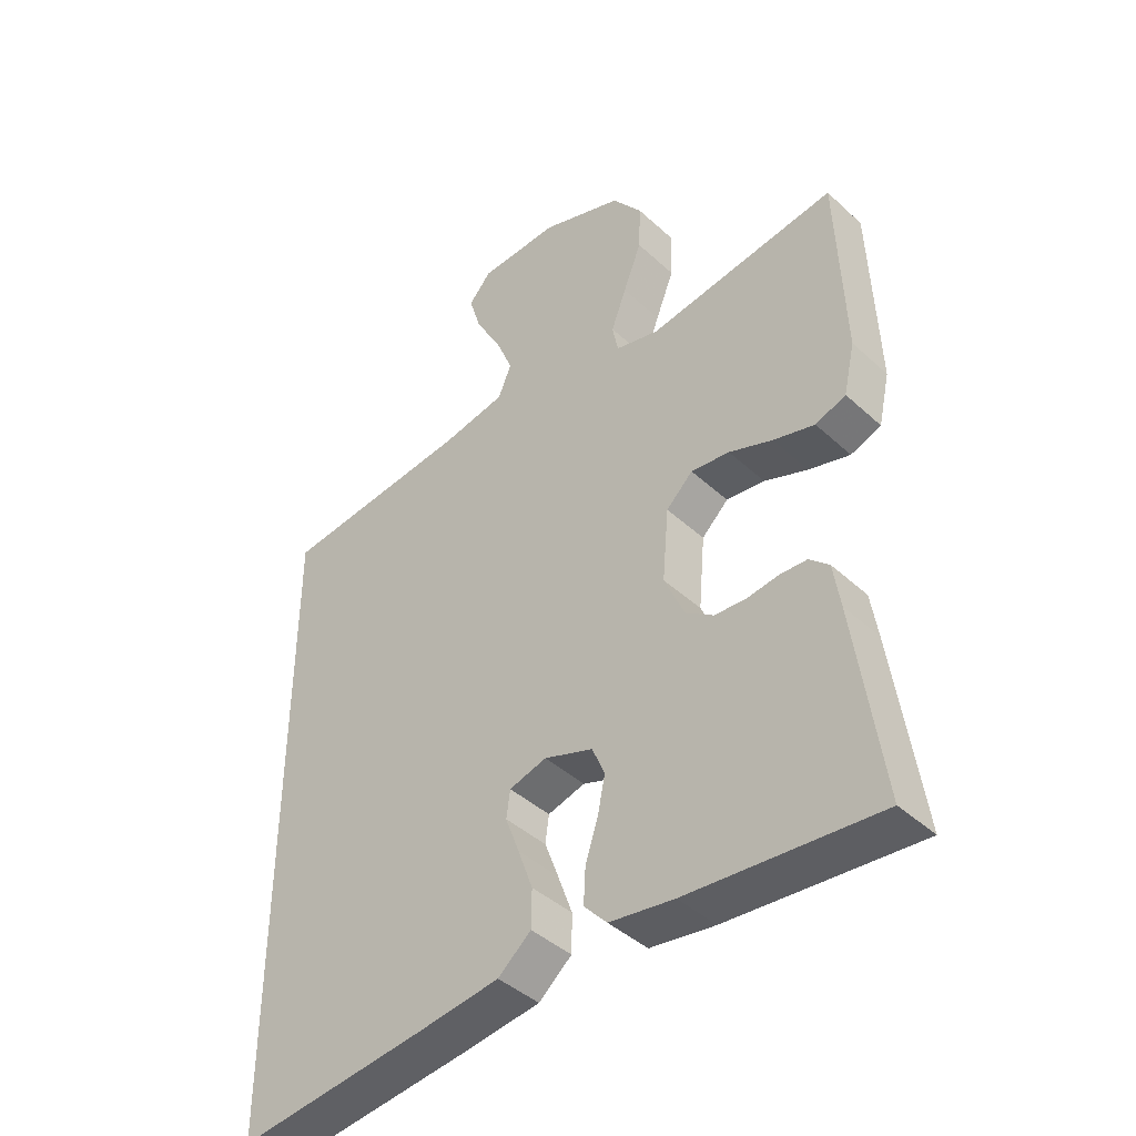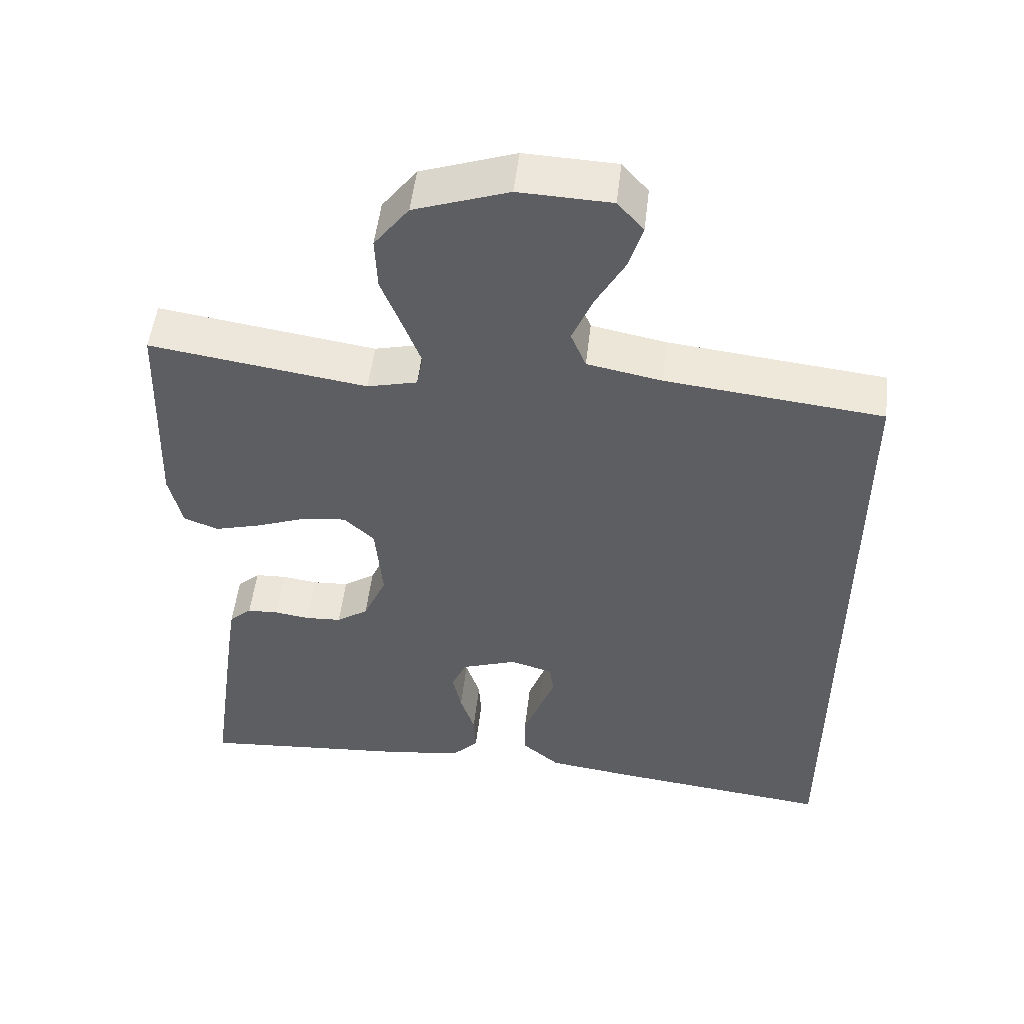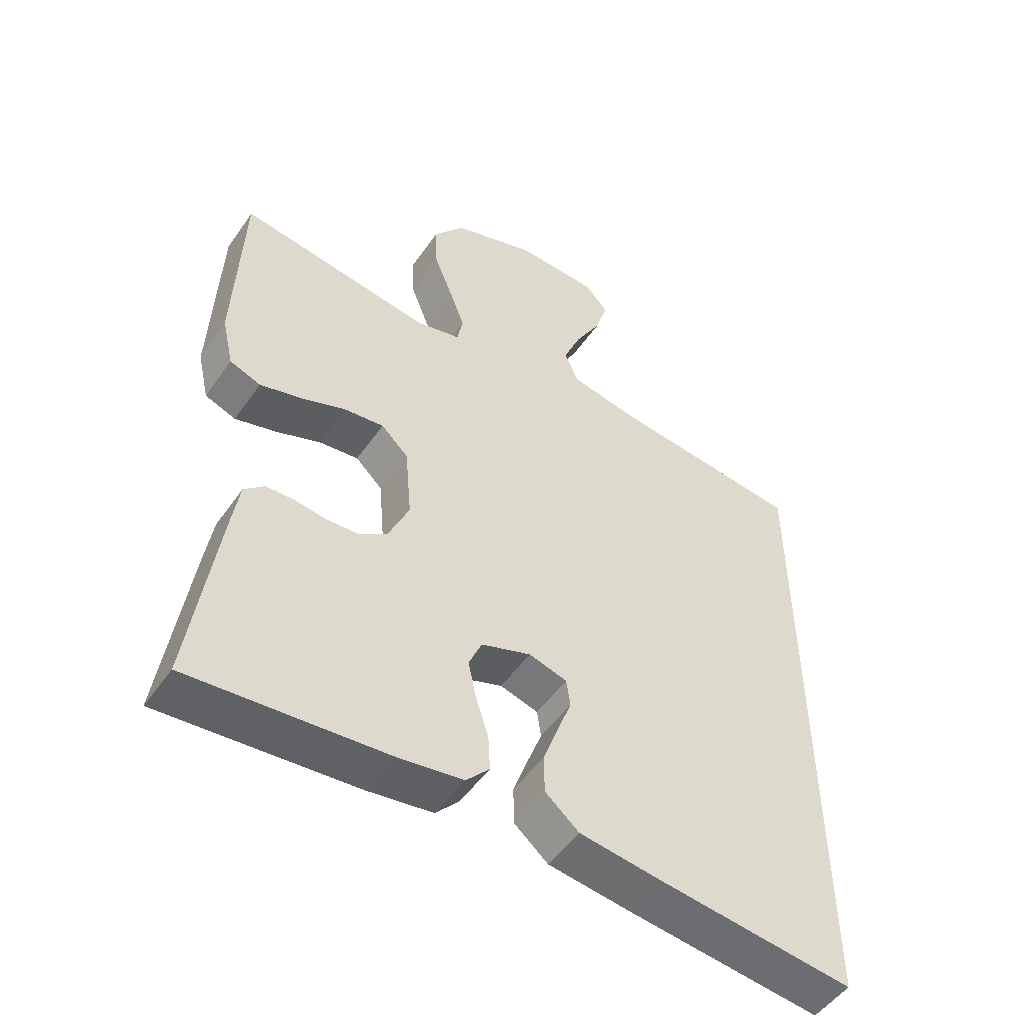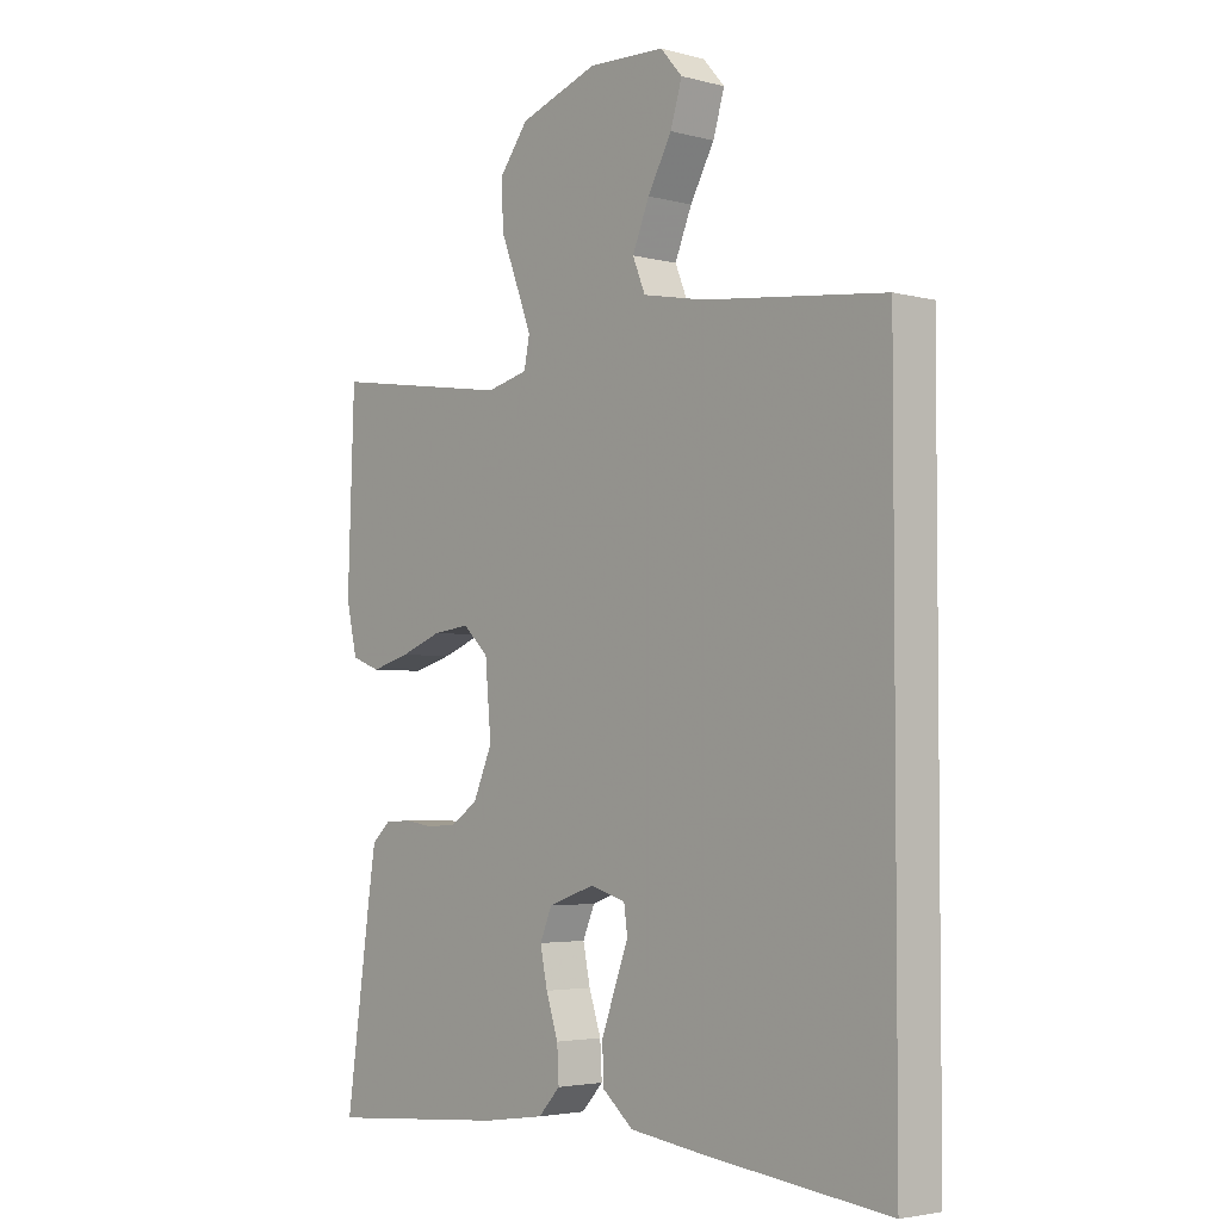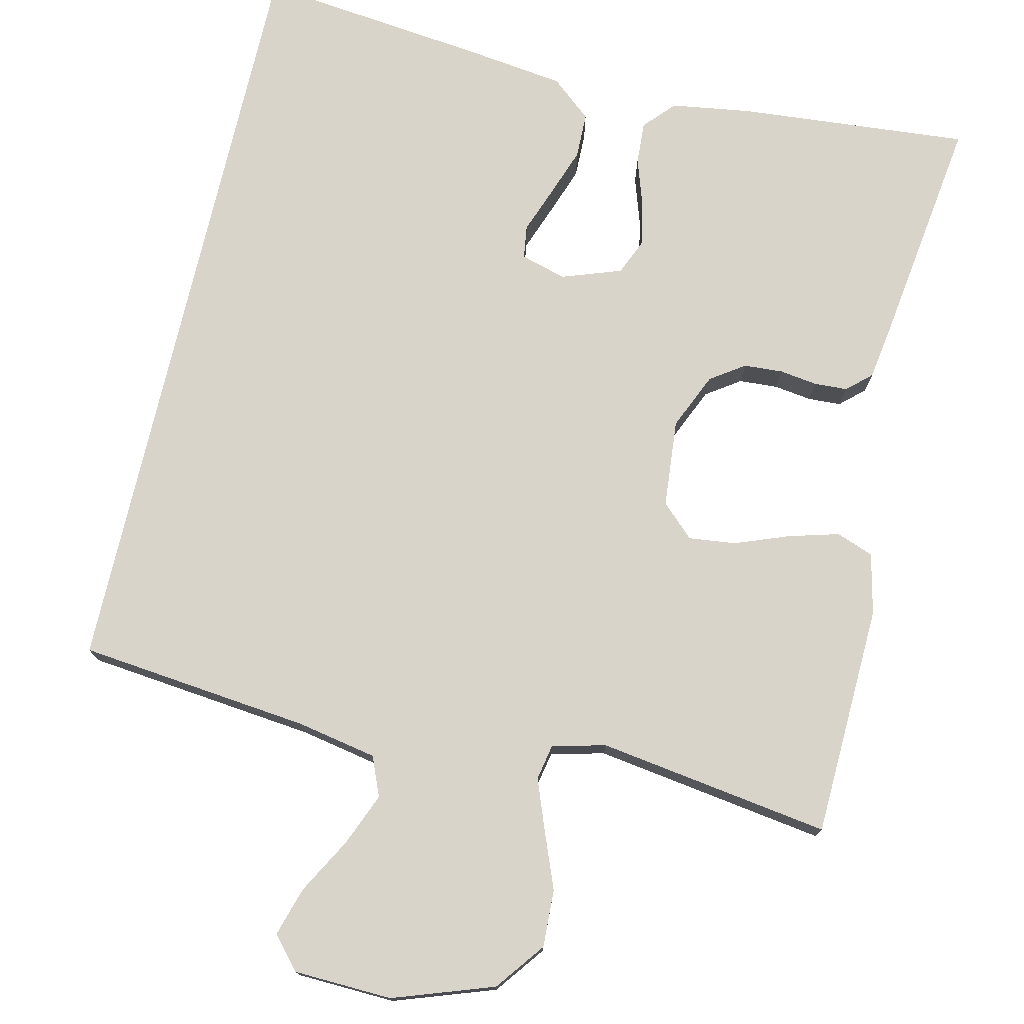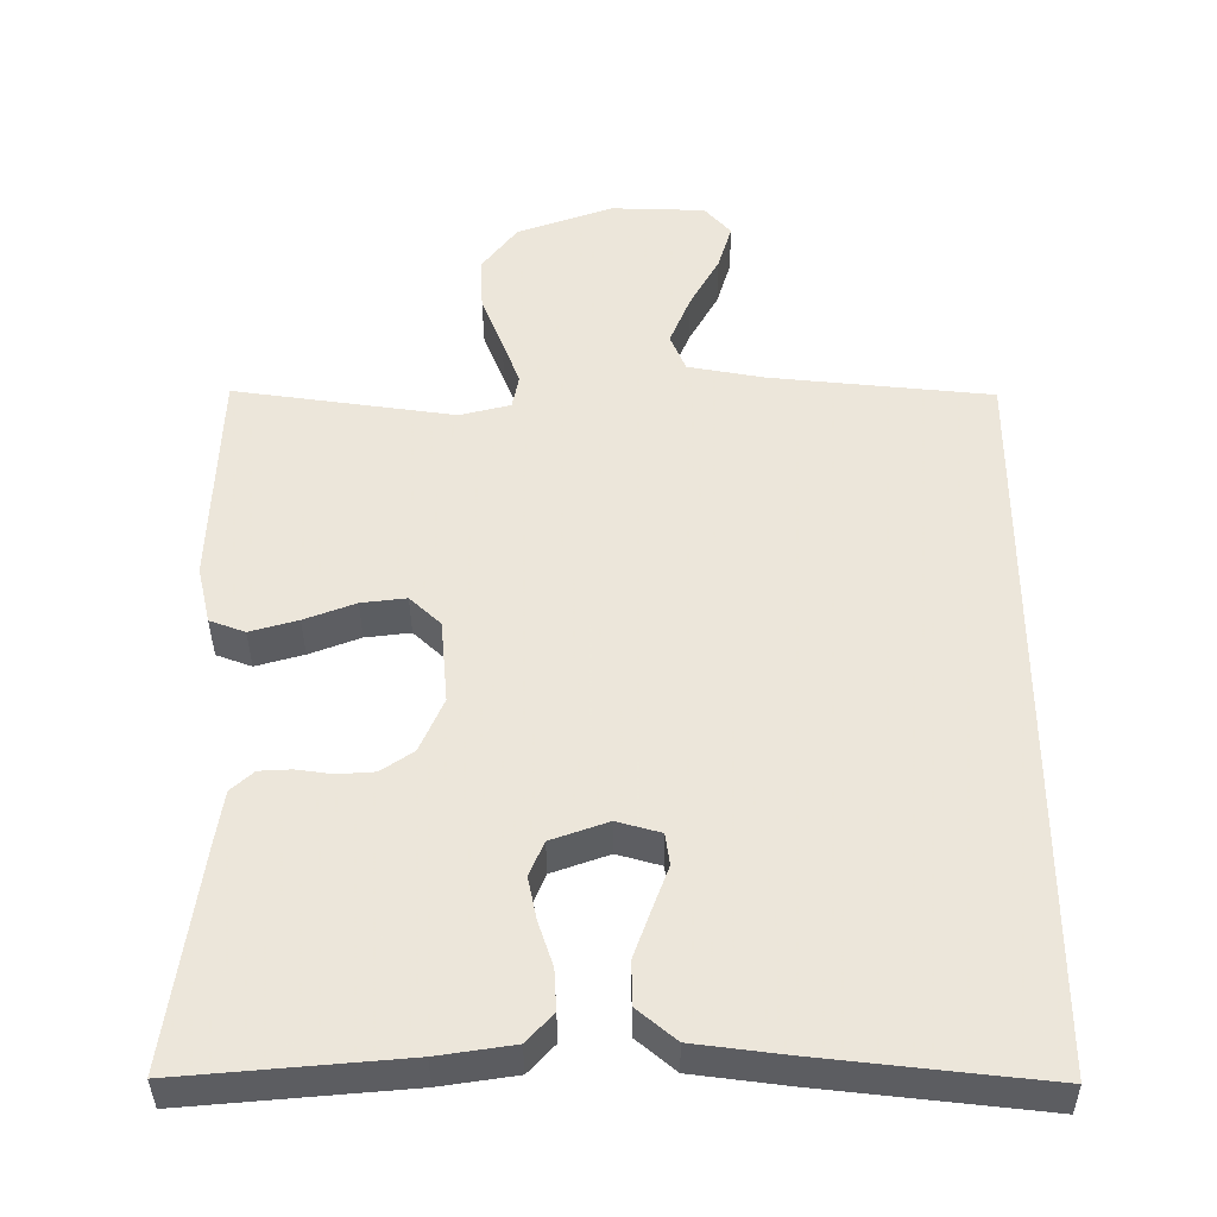
<metadata>
{"format":"obj","ext":"obj","renderer":"f3d","projection":"perspective","resolution":1024,"background":"white","views":[{"elev":-42.5,"azim":42.6,"up":"+Z"},{"elev":51.6,"azim":-173.4,"up":"+Z"},{"elev":-51.0,"azim":146.2,"up":"+Z"},{"elev":-3.6,"azim":-131.2,"up":"+Z"},{"elev":75.5,"azim":13.0,"up":"+Y"},{"elev":-37.9,"azim":-179.5,"up":"+Z"}]}
</metadata>
<code>
v 0.5 0.07 -0.5
v 0.2 0.07 -0.475
v 0.098 0.07 -0.46
v 0.062 0.07 -0.421
v 0.065 0.07 -0.366
v 0.085 0.07 -0.305
v 0.097 0.07 -0.247
v 0.077 0.07 -0.2
v 0 0.07 -0.173
v -0.059 0.07 -0.19
v -0.065 0.07 -0.233
v -0.043 0.07 -0.292
v -0.02 0.07 -0.356
v -0.021 0.07 -0.415
v -0.073 0.07 -0.459
v -0.2 0.07 -0.476
v -0.5 0.07 -0.511
v -0.5 0.07 0.485
v -0.2 0.07 0.518
v -0.097 0.07 0.538
v -0.076 0.07 0.589
v -0.104 0.07 0.657
v -0.144 0.07 0.729
v -0.163 0.07 0.792
v -0.127 0.07 0.833
v 0 0.07 0.838
v 0.13 0.07 0.793
v 0.178 0.07 0.73
v 0.175 0.07 0.656
v 0.146 0.07 0.582
v 0.122 0.07 0.518
v 0.131 0.07 0.472
v 0.2 0.07 0.455
v 0.5 0.07 0.5
v 0.511 0.07 0.2
v 0.493 0.07 0.121
v 0.445 0.07 0.103
v 0.38 0.07 0.121
v 0.311 0.07 0.147
v 0.25 0.07 0.154
v 0.208 0.07 0.114
v 0.198 0.07 0
v 0.23 0.07 -0.073
v 0.274 0.07 -0.103
v 0.324 0.07 -0.106
v 0.373 0.07 -0.099
v 0.416 0.07 -0.101
v 0.447 0.07 -0.129
v 0.458 0.07 -0.2
v 0.5 0 -0.5
v 0.2 0 -0.475
v 0.098 0 -0.46
v 0.062 0 -0.421
v 0.065 0 -0.366
v 0.085 0 -0.305
v 0.097 0 -0.247
v 0.077 0 -0.2
v 0 0 -0.173
v -0.059 0 -0.19
v -0.065 0 -0.233
v -0.043 0 -0.292
v -0.02 0 -0.356
v -0.021 0 -0.415
v -0.073 0 -0.459
v -0.2 0 -0.476
v -0.5 0 -0.511
v -0.5 0 0.485
v -0.2 0 0.518
v -0.097 0 0.538
v -0.076 0 0.589
v -0.104 0 0.657
v -0.144 0 0.729
v -0.163 0 0.792
v -0.127 0 0.833
v 0 0 0.838
v 0.13 0 0.793
v 0.178 0 0.73
v 0.175 0 0.656
v 0.146 0 0.582
v 0.122 0 0.518
v 0.131 0 0.472
v 0.2 0 0.455
v 0.5 0 0.5
v 0.511 0 0.2
v 0.493 0 0.121
v 0.445 0 0.103
v 0.38 0 0.121
v 0.311 0 0.147
v 0.25 0 0.154
v 0.208 0 0.114
v 0.198 0 0
v 0.23 0 -0.073
v 0.274 0 -0.103
v 0.324 0 -0.106
v 0.373 0 -0.099
v 0.416 0 -0.101
v 0.447 0 -0.129
v 0.458 0 -0.2
f 45 46 47 48
f 44 45 48 49
f 36 37 38 39
f 34 35 36 39
f 33 34 39 40
f 32 33 40 41
f 27 28 29 30
f 27 30 31
f 26 27 31
f 25 26 31 32
f 22 23 24 25
f 21 22 25 32
f 16 17 18 19
f 16 19 20
f 11 12 13 14
f 11 14 15 16
f 3 4 5 6
f 3 6 7
f 2 3 7
f 44 49 1 2
f 43 44 2 7
f 42 43 7 8
f 41 42 8 9
f 32 41 9 10
f 21 32 10
f 16 20 21
f 10 11 16 21
f 97 96 95 94
f 98 97 94 93
f 88 87 86 85
f 88 85 84 83
f 89 88 83 82
f 90 89 82 81
f 79 78 77 76
f 80 79 76
f 80 76 75
f 81 80 75 74
f 74 73 72 71
f 81 74 71 70
f 68 67 66 65
f 69 68 65
f 63 62 61 60
f 65 64 63 60
f 55 54 53 52
f 56 55 52
f 56 52 51
f 51 50 98 93
f 56 51 93 92
f 57 56 92 91
f 58 57 91 90
f 59 58 90 81
f 59 81 70
f 70 69 65
f 70 65 60 59
f 1 50 51 2
f 2 51 52 3
f 3 52 53 4
f 4 53 54 5
f 5 54 55 6
f 6 55 56 7
f 7 56 57 8
f 8 57 58 9
f 9 58 59 10
f 10 59 60 11
f 11 60 61 12
f 12 61 62 13
f 13 62 63 14
f 14 63 64 15
f 15 64 65 16
f 16 65 66 17
f 17 66 67 18
f 18 67 68 19
f 19 68 69 20
f 20 69 70 21
f 21 70 71 22
f 22 71 72 23
f 23 72 73 24
f 24 73 74 25
f 25 74 75 26
f 26 75 76 27
f 27 76 77 28
f 28 77 78 29
f 29 78 79 30
f 30 79 80 31
f 31 80 81 32
f 32 81 82 33
f 33 82 83 34
f 34 83 84 35
f 35 84 85 36
f 36 85 86 37
f 37 86 87 38
f 38 87 88 39
f 39 88 89 40
f 40 89 90 41
f 41 90 91 42
f 42 91 92 43
f 43 92 93 44
f 44 93 94 45
f 45 94 95 46
f 46 95 96 47
f 47 96 97 48
f 48 97 98 49
f 49 98 50 1

</code>
